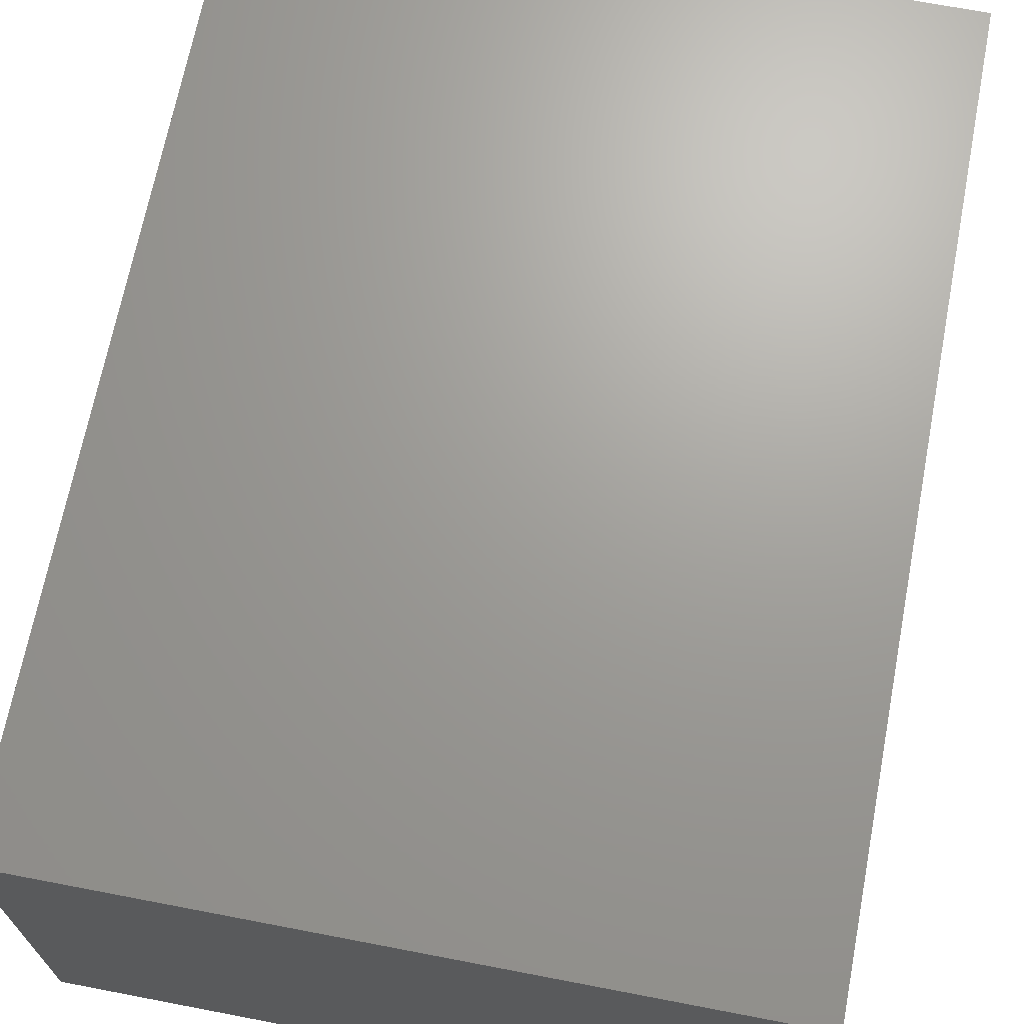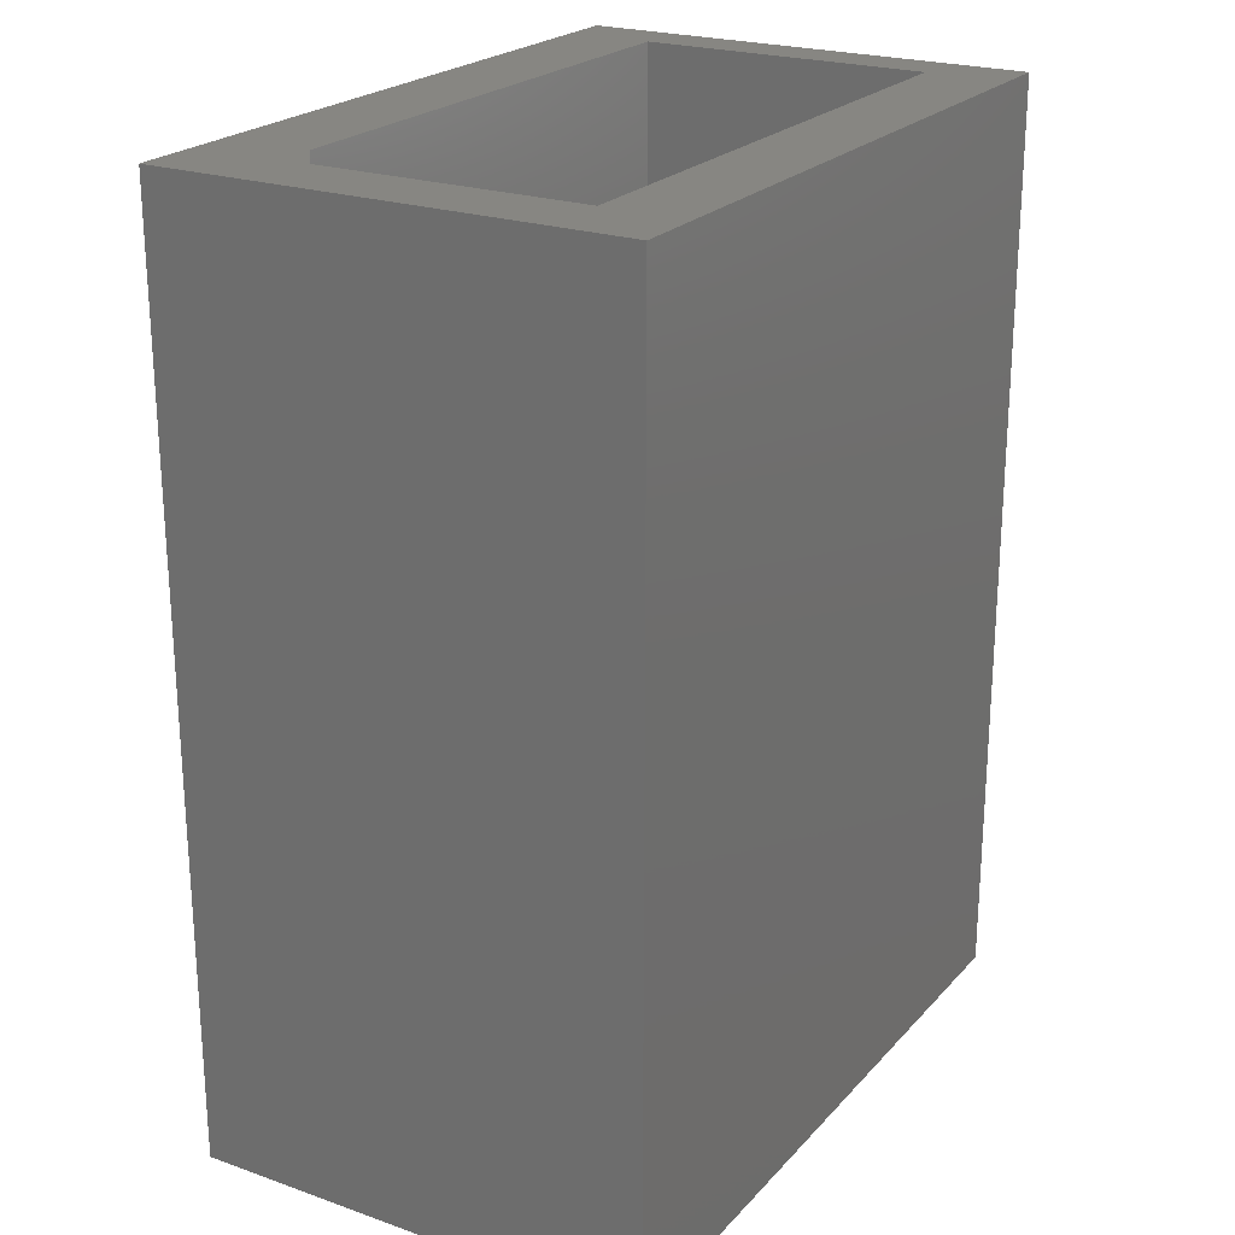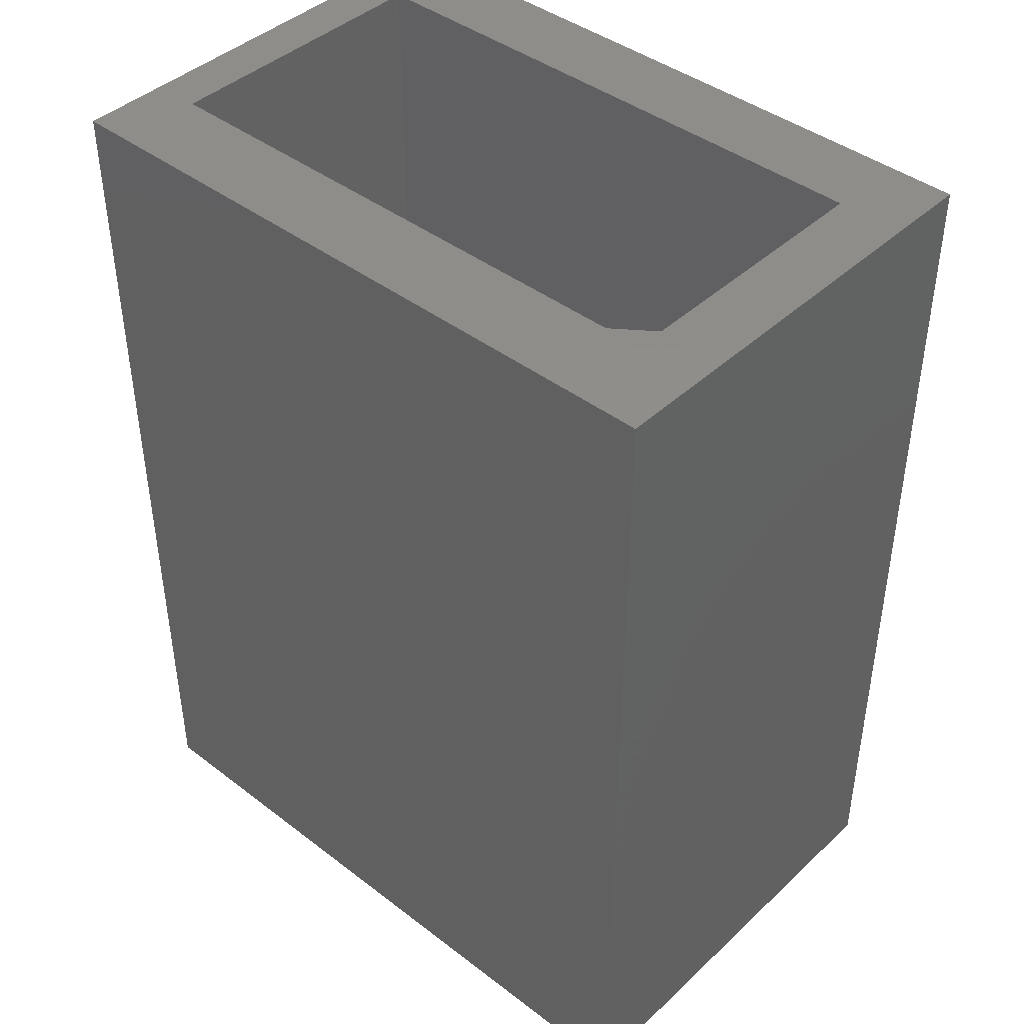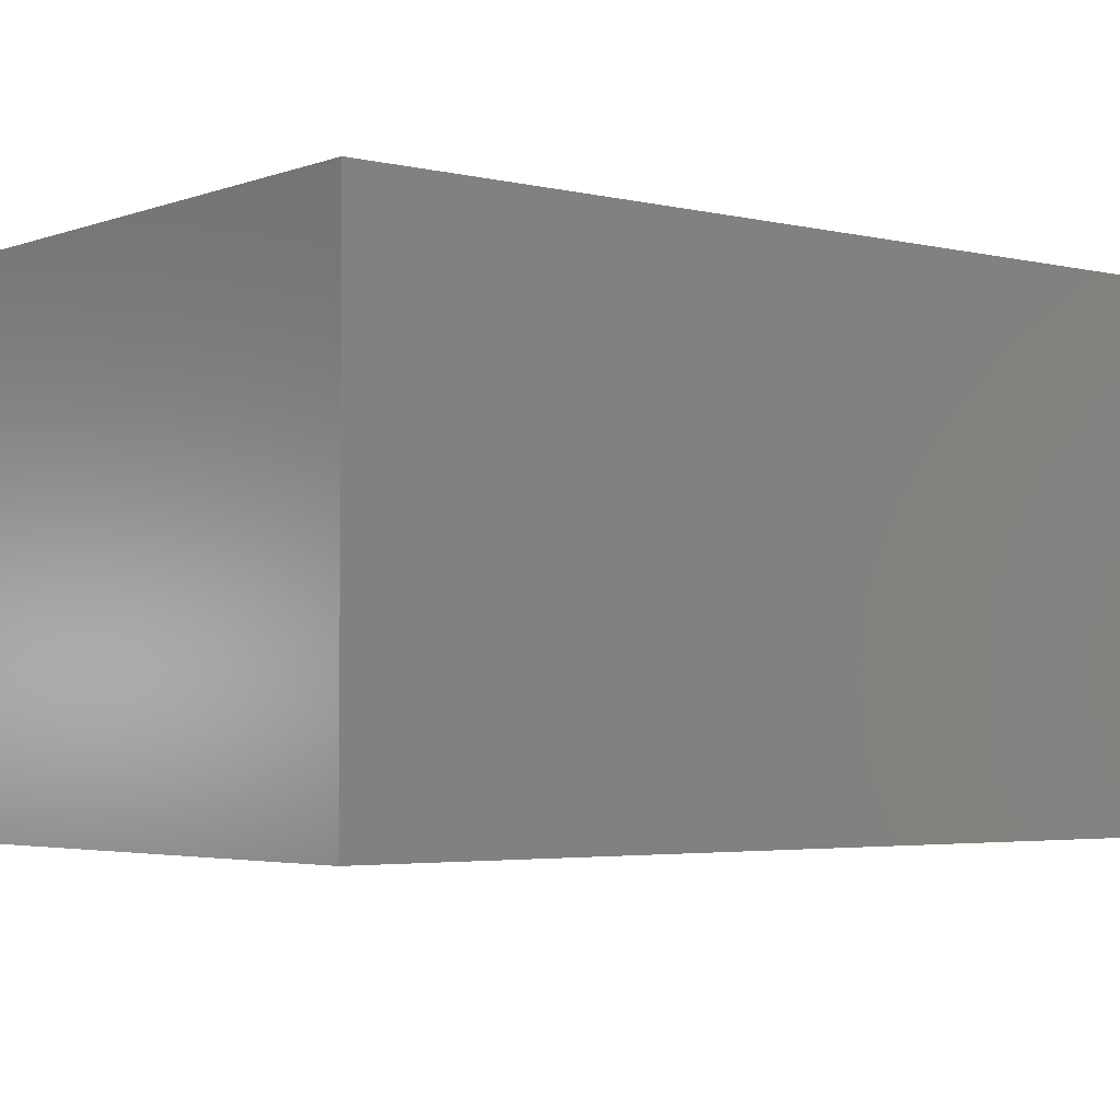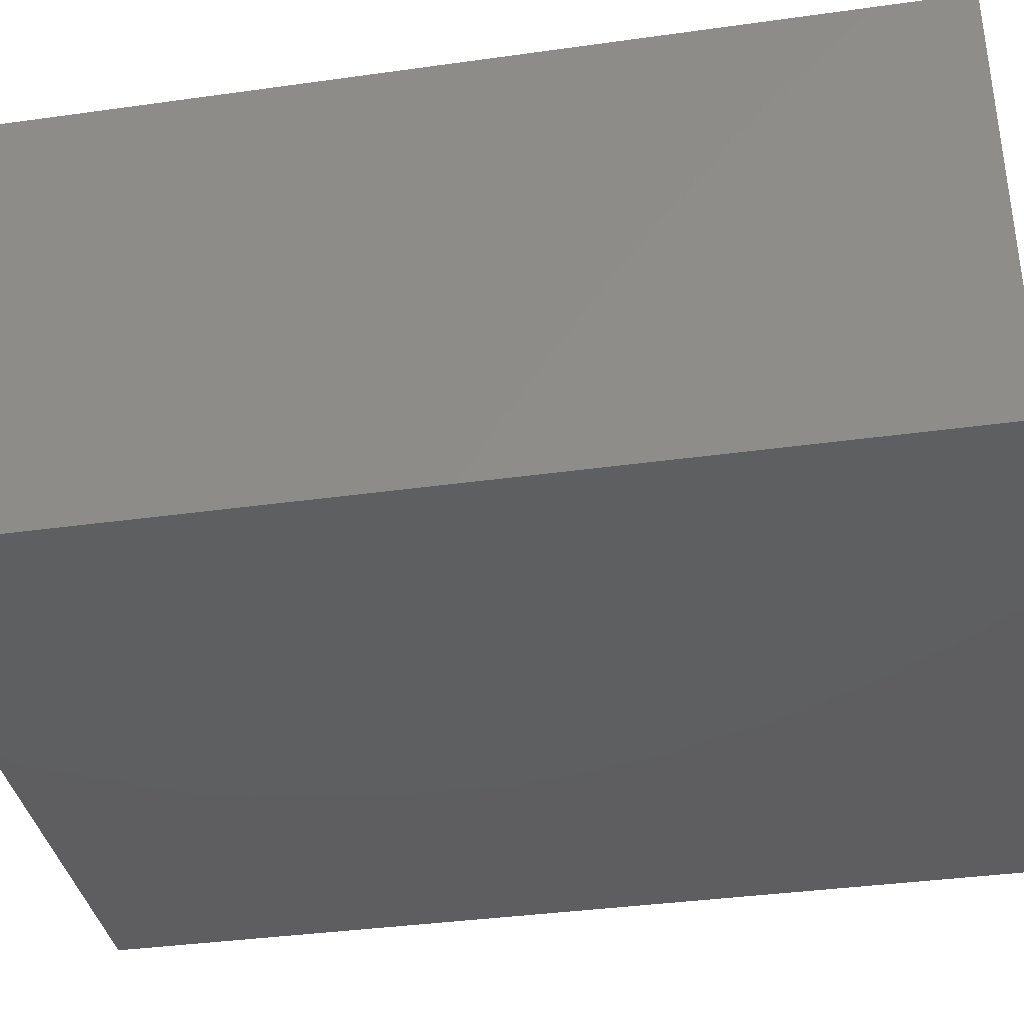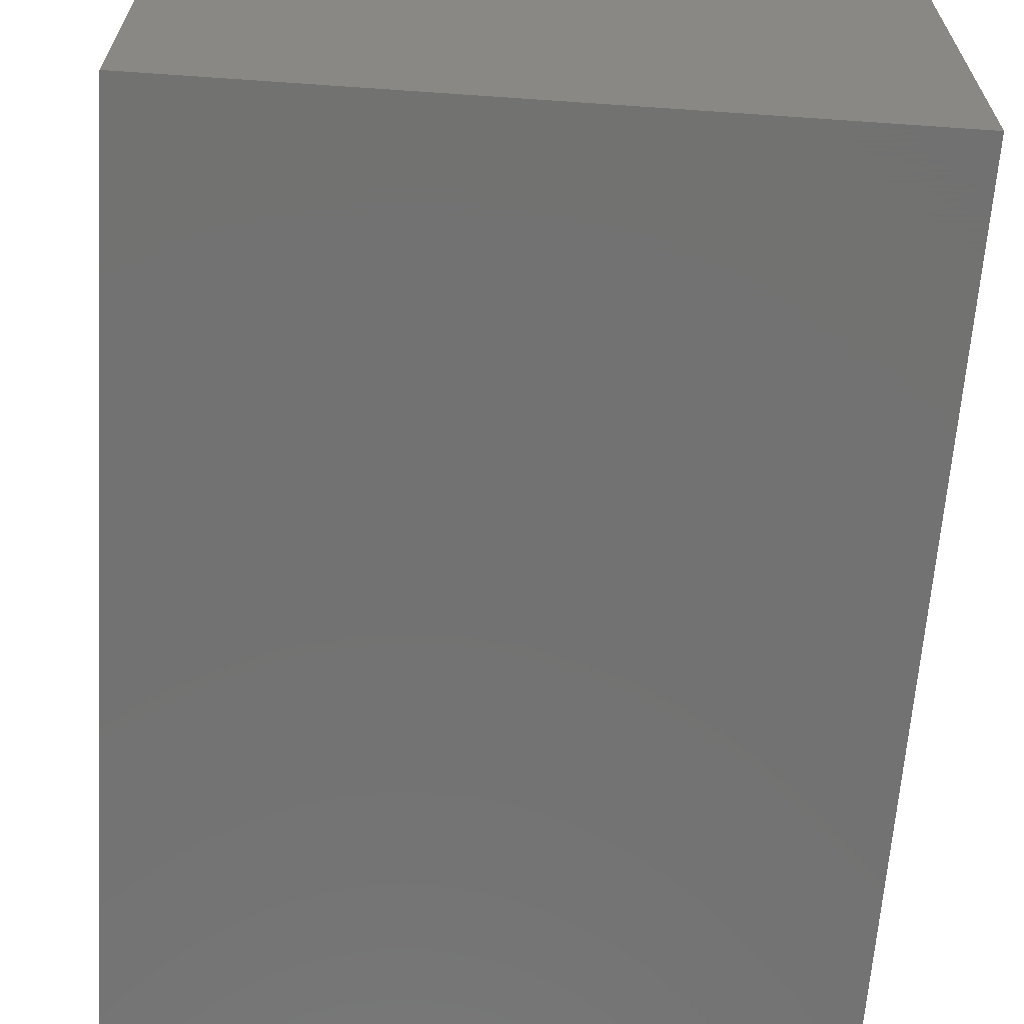
<metadata>
{"format":"stl","ext":"stl","renderer":"f3d","projection":"perspective","resolution":1024,"background":"white","views":[{"elev":68.6,"azim":-169.1,"up":"+Y"},{"elev":22.9,"azim":120.7,"up":"+Z"},{"elev":42.5,"azim":42.3,"up":"+Z"},{"elev":-3.4,"azim":-128.9,"up":"+Y"},{"elev":-36.7,"azim":-79.7,"up":"+Y"},{"elev":-64.1,"azim":176.0,"up":"+Y"}]}
</metadata>
<code>
# stl→obj: 44 verts, 84 faces
v 0.03906 0.08175 0.1989
v 0.4766 0.08767 0.1941
v 0.03906 0.08767 0.1941
v 0.4766 0.09443 0.1905
v 0.03906 0.09443 0.1905
v 0.4766 0.1018 0.1883
v 0.03906 0.1018 0.1883
v 0.4766 0.1094 0.1875
v 0.03906 0.1094 0.1875
v 0.4766 0.08175 0.1989
v 0.03906 0.0769 0.2049
v 0.4766 0.0769 0.2049
v 0.03906 0.07329 0.2116
v 0.4766 0.07329 0.2116
v 0.03906 0.07106 0.2189
v 0.4766 0.07106 0.2189
v 0.03906 0.07031 0.2266
v 0.4766 0.07031 0.2266
v 0.03906 0.3072 0.1875
v 0.4766 0.3072 0.1875
v 0.5078 0.3072 0.2109
v 0.5078 0.1016 0.213
v 0.5078 0.09933 0.2146
v 0.5078 0.09741 0.2165
v 0.5078 0.09584 0.2188
v 0.5078 0.09469 0.2212
v 0.5078 0.09399 0.2238
v 0.5078 0.09375 0.2266
v 0.5078 0.09375 0.75
v 0.5078 0.3072 0.75
v 0.5078 0.1094 0.2109
v 0.5078 0.1067 0.2112
v 0.5078 0.104 0.2119
v 0.03906 0.07031 0.75
v 0.4766 0.07031 0.75
v 0.03906 0.3072 0.75
v 0.5625 0 0.75
v 0 0 0.75
v 0 0.373 0.75
v 0.5625 0.373 0.75
v 0 0 0
v 0 0.373 0
v 0.5625 0 0
v 0.5625 0.373 0
f 1 2 3
f 3 2 4
f 3 4 5
f 5 4 6
f 5 6 7
f 7 6 8
f 7 8 9
f 2 1 10
f 10 1 11
f 10 11 12
f 12 11 13
f 12 13 14
f 14 13 15
f 14 15 16
f 16 15 17
f 16 17 18
f 9 8 19
f 19 8 20
f 21 22 23
f 21 23 24
f 21 24 25
f 21 25 26
f 21 26 27
f 21 27 28
f 21 28 29
f 21 29 30
f 22 21 31
f 22 31 32
f 22 32 33
f 34 35 17
f 17 35 18
f 30 36 21
f 21 36 19
f 21 19 20
f 37 35 38
f 38 35 34
f 38 34 39
f 39 34 36
f 39 36 40
f 40 36 30
f 40 30 37
f 37 30 29
f 37 29 35
f 8 31 20
f 20 31 21
f 35 29 18
f 18 29 28
f 8 6 31
f 6 32 31
f 28 27 18
f 27 16 18
f 6 4 33
f 32 6 33
f 4 2 22
f 33 4 22
f 2 10 23
f 22 2 23
f 25 24 12
f 24 10 12
f 23 10 24
f 26 25 14
f 25 12 14
f 26 16 27
f 26 14 16
f 9 5 7
f 19 36 34
f 19 34 17
f 19 17 15
f 19 15 13
f 19 13 11
f 19 11 1
f 19 1 3
f 19 3 5
f 19 5 9
f 41 42 43
f 43 42 44
f 42 41 39
f 39 41 38
f 44 42 40
f 40 42 39
f 43 44 37
f 37 44 40
f 41 43 38
f 38 43 37

</code>
